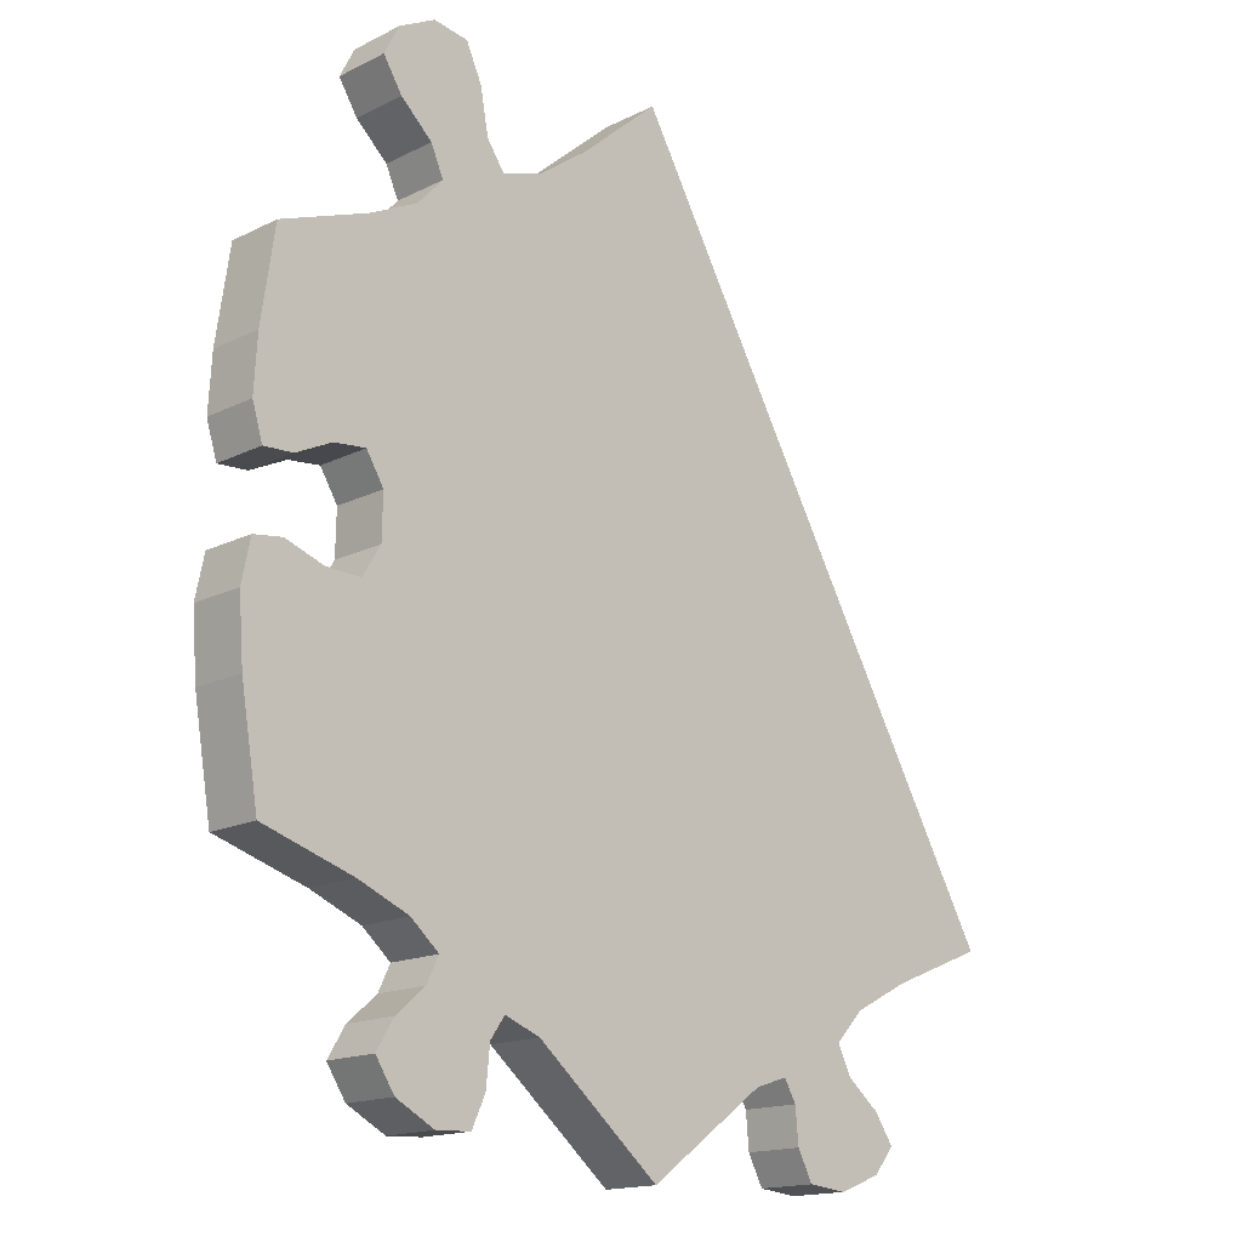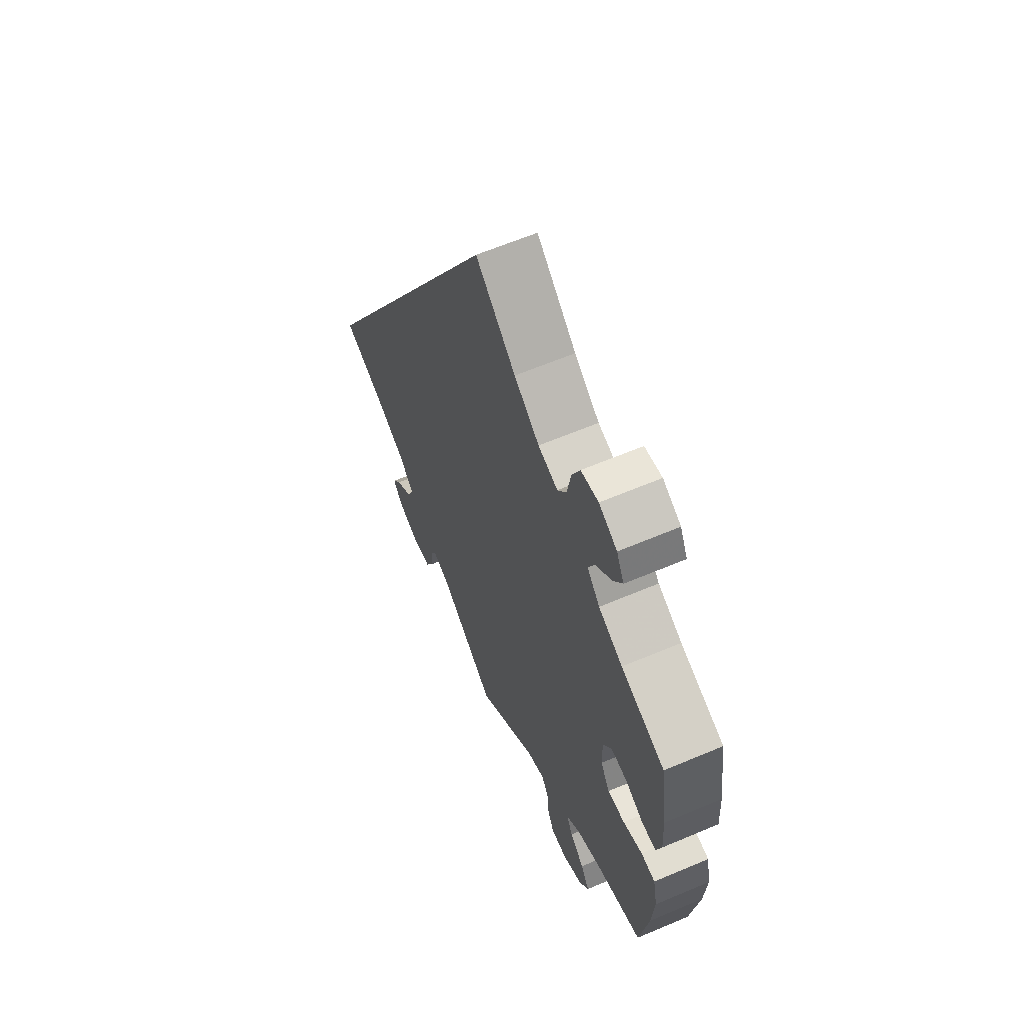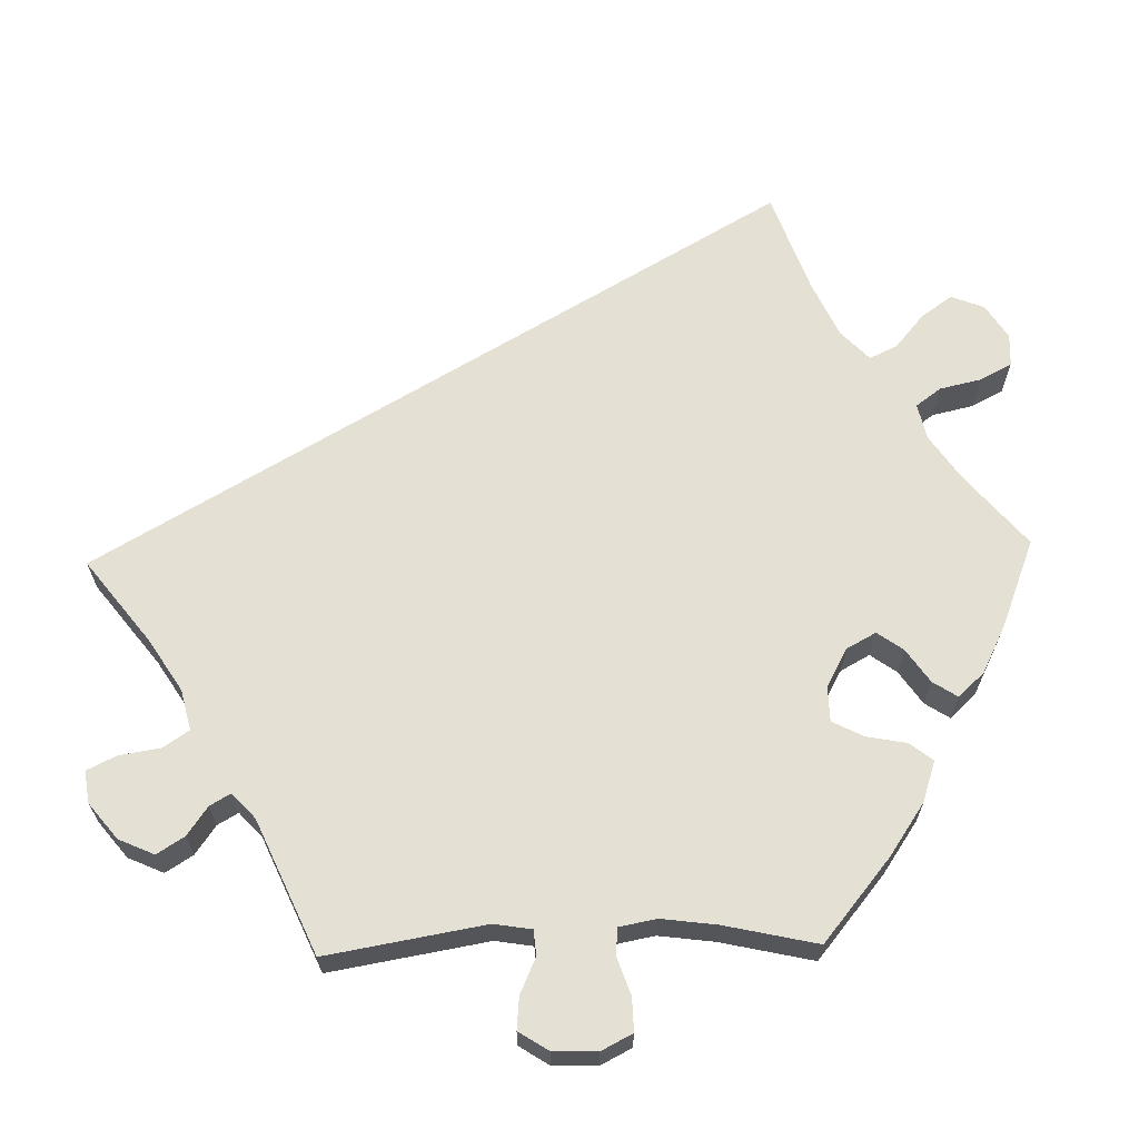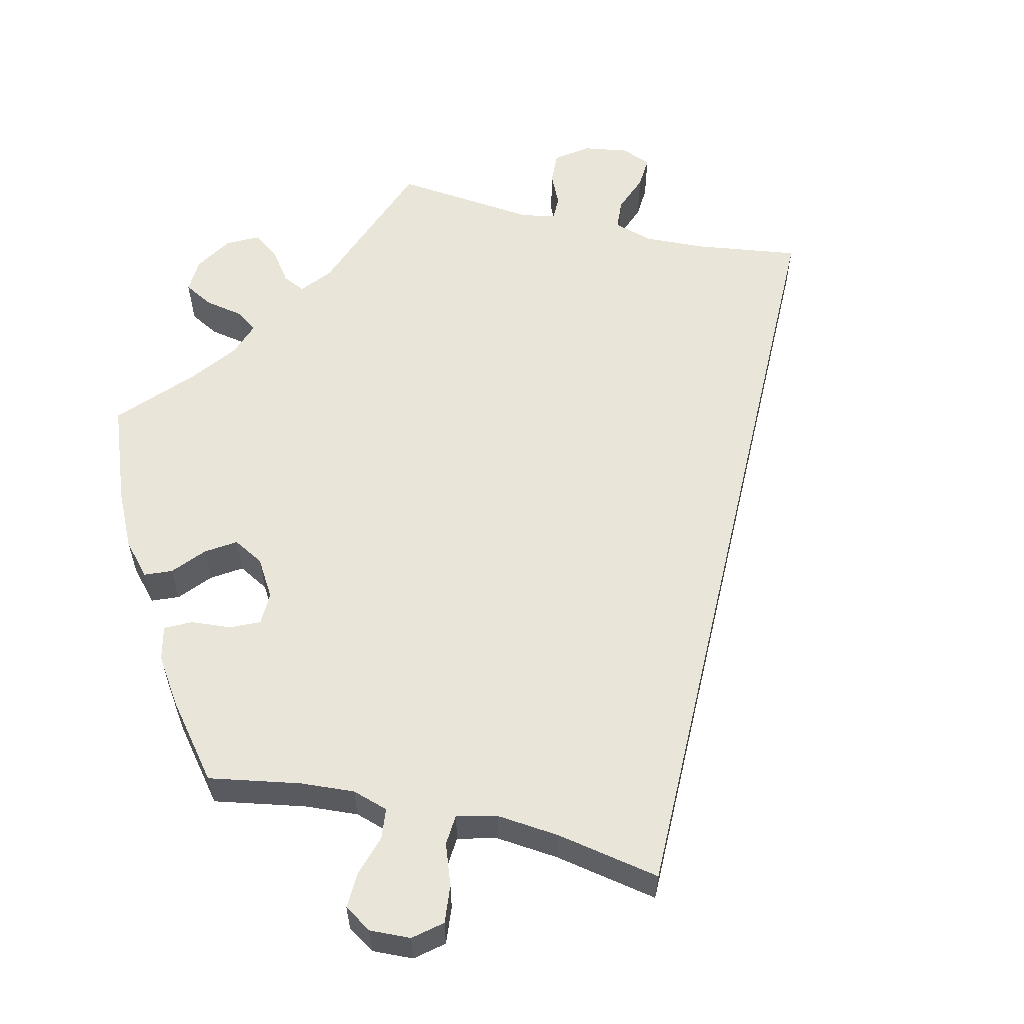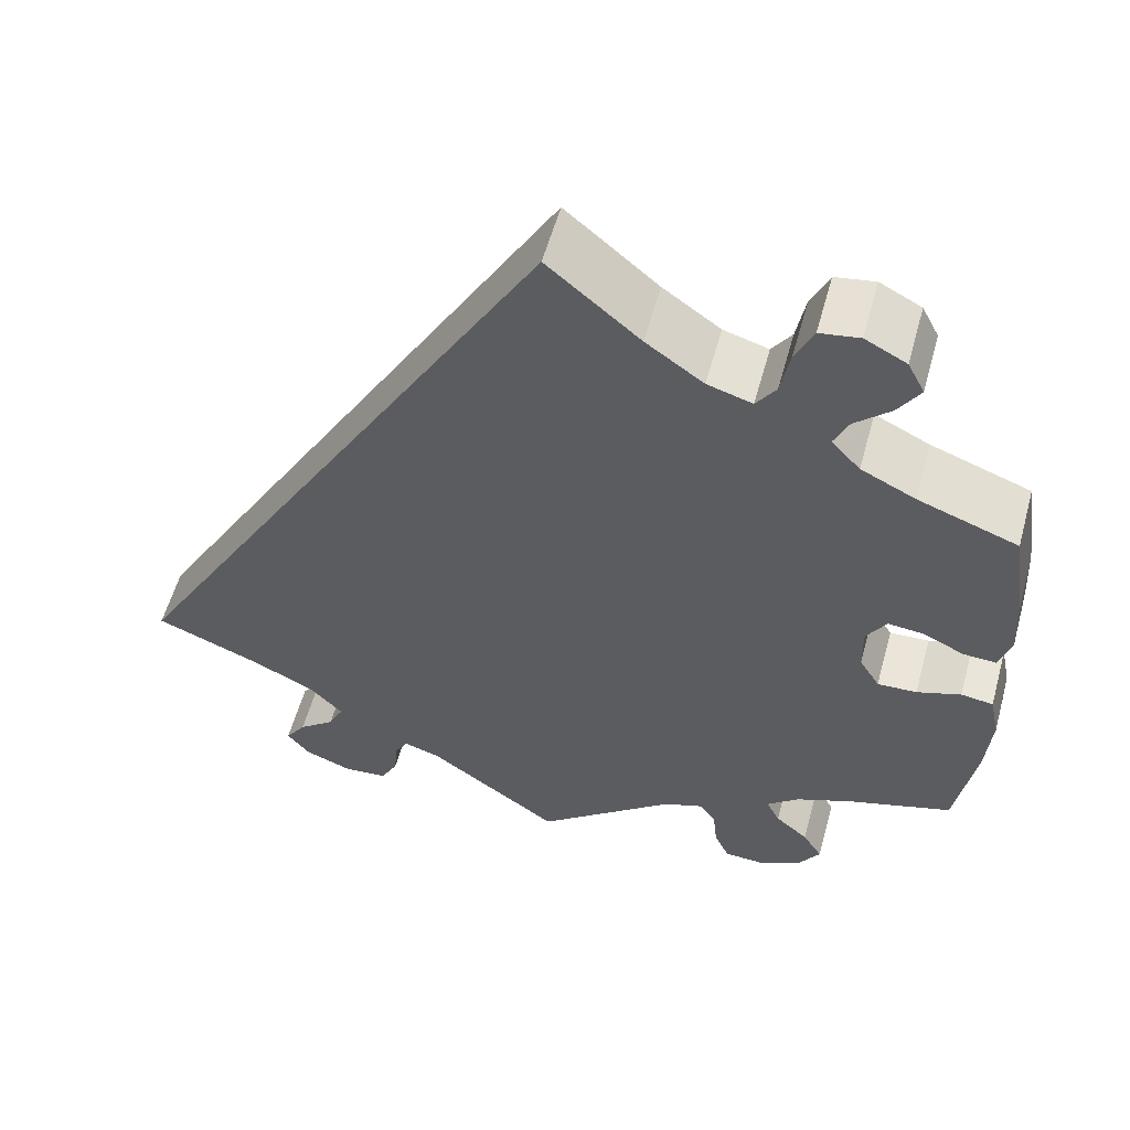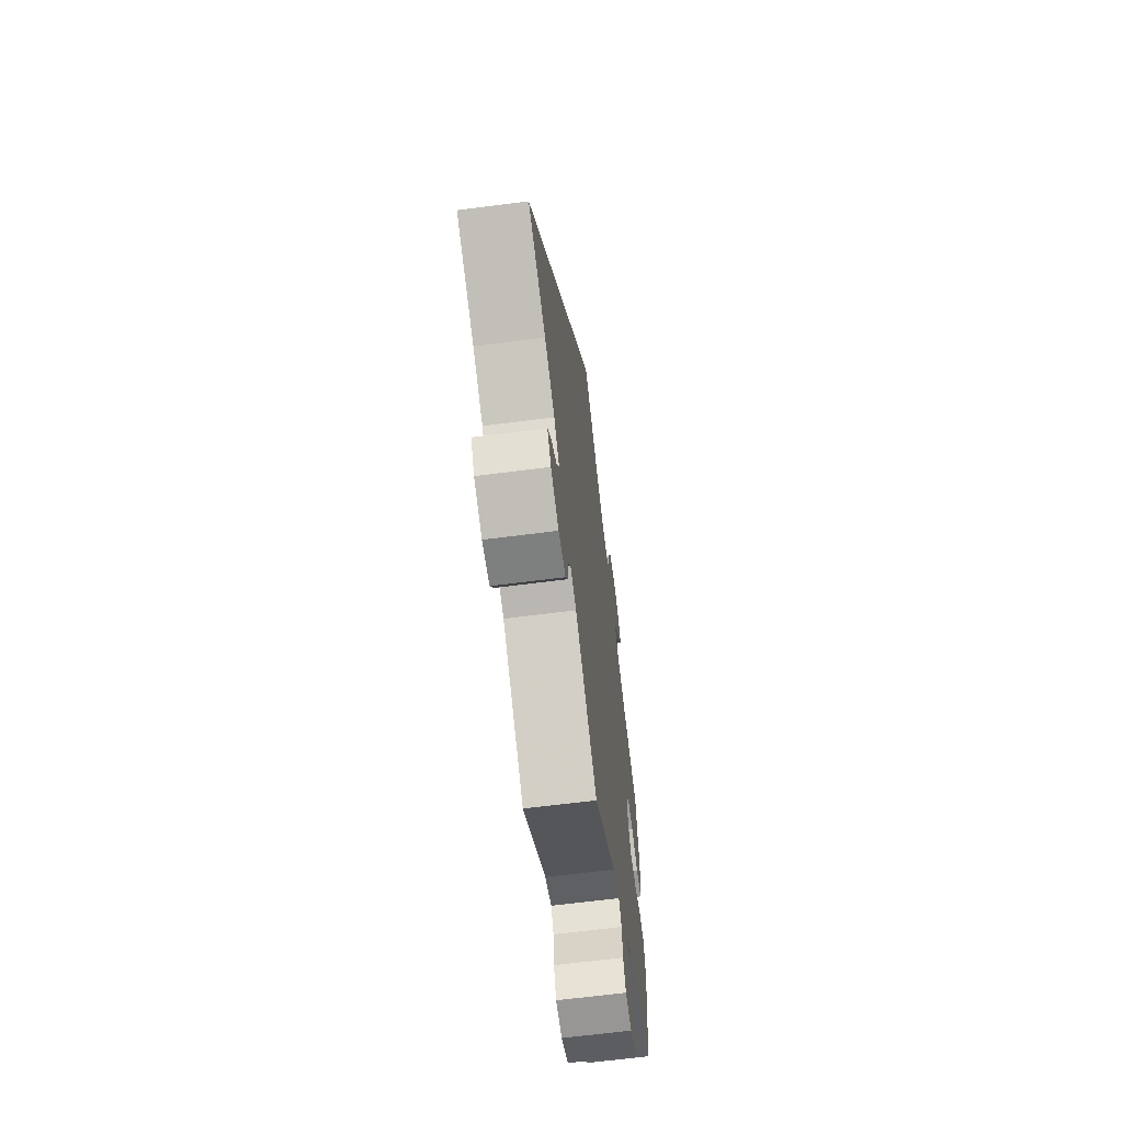
<metadata>
{"format":"obj","ext":"obj","renderer":"f3d","projection":"perspective","resolution":1024,"background":"white","views":[{"elev":-16.1,"azim":-44.4,"up":"+Z"},{"elev":62.2,"azim":-113.3,"up":"+Z"},{"elev":65.3,"azim":-151.5,"up":"+Y"},{"elev":58.1,"azim":-16.8,"up":"+Y"},{"elev":57.2,"azim":-164.6,"up":"+Z"},{"elev":-65.3,"azim":97.4,"up":"+Z"}]}
</metadata>
<code>
v -0.522 0.07 -0.158
v -0.528 0.07 -0.079
v -0.517 0.07 -0.026
v -0.481 0.07 -0.021
v -0.432 0.07 -0.038
v -0.388 0.07 -0.04
v -0.365 0.07 -0.002
v -0.364 0.07 0.053
v -0.386 0.07 0.089
v -0.426 0.07 0.085
v -0.472 0.07 0.063
v -0.509 0.07 0.061
v -0.522 0.07 0.104
v -0.518 0.07 0.173
v -0.501 0.07 0.289
v -0.39 0.07 0.33
v -0.329 0.07 0.36
v -0.297 0.07 0.395
v -0.313 0.07 0.431
v -0.353 0.07 0.468
v -0.377 0.07 0.506
v -0.358 0.07 0.543
v -0.312 0.07 0.567
v -0.268 0.07 0.56
v -0.248 0.07 0.516
v -0.238 0.07 0.461
v -0.216 0.07 0.429
v -0.166 0.07 0.444
v -0.102 0.07 0.49
v 0 0.07 0.578
v 0.501 0.07 -0.288
v 0.379 0.07 -0.338
v 0.31 0.07 -0.374
v 0.274 0.07 -0.412
v 0.291 0.07 -0.447
v 0.332 0.07 -0.48
v 0.355 0.07 -0.514
v 0.33 0.07 -0.546
v 0.276 0.07 -0.567
v 0.227 0.07 -0.562
v 0.208 0.07 -0.526
v 0.204 0.07 -0.482
v 0.189 0.07 -0.456
v 0.148 0.07 -0.469
v 0 0.07 -0.577
v -0.156 0.07 -0.448
v -0.201 0.07 -0.431
v -0.219 0.07 -0.457
v -0.224 0.07 -0.506
v -0.241 0.07 -0.543
v -0.285 0.07 -0.545
v -0.334 0.07 -0.519
v -0.358 0.07 -0.482
v -0.336 0.07 -0.446
v -0.299 0.07 -0.414
v -0.284 0.07 -0.383
v -0.32 0.07 -0.352
v -0.385 0.07 -0.325
v -0.5 0.07 -0.289
v -0.522 0 -0.158
v -0.528 0 -0.079
v -0.517 0 -0.026
v -0.481 0 -0.021
v -0.432 0 -0.038
v -0.388 0 -0.04
v -0.365 0 -0.002
v -0.364 0 0.053
v -0.386 0 0.089
v -0.426 0 0.085
v -0.472 0 0.063
v -0.509 0 0.061
v -0.522 0 0.104
v -0.518 0 0.173
v -0.501 0 0.289
v -0.39 0 0.33
v -0.329 0 0.36
v -0.297 0 0.395
v -0.313 0 0.431
v -0.353 0 0.468
v -0.377 0 0.506
v -0.358 0 0.543
v -0.312 0 0.567
v -0.268 0 0.56
v -0.248 0 0.516
v -0.238 0 0.461
v -0.216 0 0.429
v -0.166 0 0.444
v -0.102 0 0.49
v 0 0 0.578
v 0.501 0 -0.288
v 0.379 0 -0.338
v 0.31 0 -0.374
v 0.274 0 -0.412
v 0.291 0 -0.447
v 0.332 0 -0.48
v 0.355 0 -0.514
v 0.33 0 -0.546
v 0.276 0 -0.567
v 0.227 0 -0.562
v 0.208 0 -0.526
v 0.204 0 -0.482
v 0.189 0 -0.456
v 0.148 0 -0.469
v 0 0 -0.577
v -0.156 0 -0.448
v -0.201 0 -0.431
v -0.219 0 -0.457
v -0.224 0 -0.506
v -0.241 0 -0.543
v -0.285 0 -0.545
v -0.334 0 -0.519
v -0.358 0 -0.482
v -0.336 0 -0.446
v -0.299 0 -0.414
v -0.284 0 -0.383
v -0.32 0 -0.352
v -0.385 0 -0.325
v -0.5 0 -0.289
f 58 59 1 2
f 57 58 2 3
f 56 57 3 4
f 52 53 54 55
f 52 55 56
f 51 52 56
f 48 49 50 51
f 47 48 51 56
f 46 47 56 4
f 44 45 46 4
f 39 40 41 42
f 39 42 43
f 38 39 43
f 35 36 37 38
f 34 35 38 43
f 33 34 43 44
f 29 30 31 32
f 28 29 32 33
f 27 28 33 44
f 23 24 25 26
f 19 20 21 22
f 18 19 22 23
f 13 14 15 16
f 13 16 17
f 10 11 12 13
f 9 10 13 17
f 8 9 17 18
f 44 4 5
f 44 5 6
f 18 23 26 27
f 7 8 18 27
f 7 27 44
f 6 7 44
f 61 60 118 117
f 62 61 117 116
f 63 62 116 115
f 114 113 112 111
f 115 114 111
f 115 111 110
f 110 109 108 107
f 115 110 107 106
f 63 115 106 105
f 63 105 104 103
f 101 100 99 98
f 102 101 98
f 102 98 97
f 97 96 95 94
f 102 97 94 93
f 103 102 93 92
f 91 90 89 88
f 92 91 88 87
f 103 92 87 86
f 85 84 83 82
f 81 80 79 78
f 82 81 78 77
f 75 74 73 72
f 76 75 72
f 72 71 70 69
f 76 72 69 68
f 77 76 68 67
f 64 63 103
f 65 64 103
f 86 85 82 77
f 86 77 67 66
f 103 86 66
f 103 66 65
f 1 60 61 2
f 2 61 62 3
f 3 62 63 4
f 4 63 64 5
f 5 64 65 6
f 6 65 66 7
f 7 66 67 8
f 8 67 68 9
f 9 68 69 10
f 10 69 70 11
f 11 70 71 12
f 12 71 72 13
f 13 72 73 14
f 14 73 74 15
f 15 74 75 16
f 16 75 76 17
f 17 76 77 18
f 18 77 78 19
f 19 78 79 20
f 20 79 80 21
f 21 80 81 22
f 22 81 82 23
f 23 82 83 24
f 24 83 84 25
f 25 84 85 26
f 26 85 86 27
f 27 86 87 28
f 28 87 88 29
f 29 88 89 30
f 30 89 90 31
f 31 90 91 32
f 32 91 92 33
f 33 92 93 34
f 34 93 94 35
f 35 94 95 36
f 36 95 96 37
f 37 96 97 38
f 38 97 98 39
f 39 98 99 40
f 40 99 100 41
f 41 100 101 42
f 42 101 102 43
f 43 102 103 44
f 44 103 104 45
f 45 104 105 46
f 46 105 106 47
f 47 106 107 48
f 48 107 108 49
f 49 108 109 50
f 50 109 110 51
f 51 110 111 52
f 52 111 112 53
f 53 112 113 54
f 54 113 114 55
f 55 114 115 56
f 56 115 116 57
f 57 116 117 58
f 58 117 118 59
f 59 118 60 1

</code>
